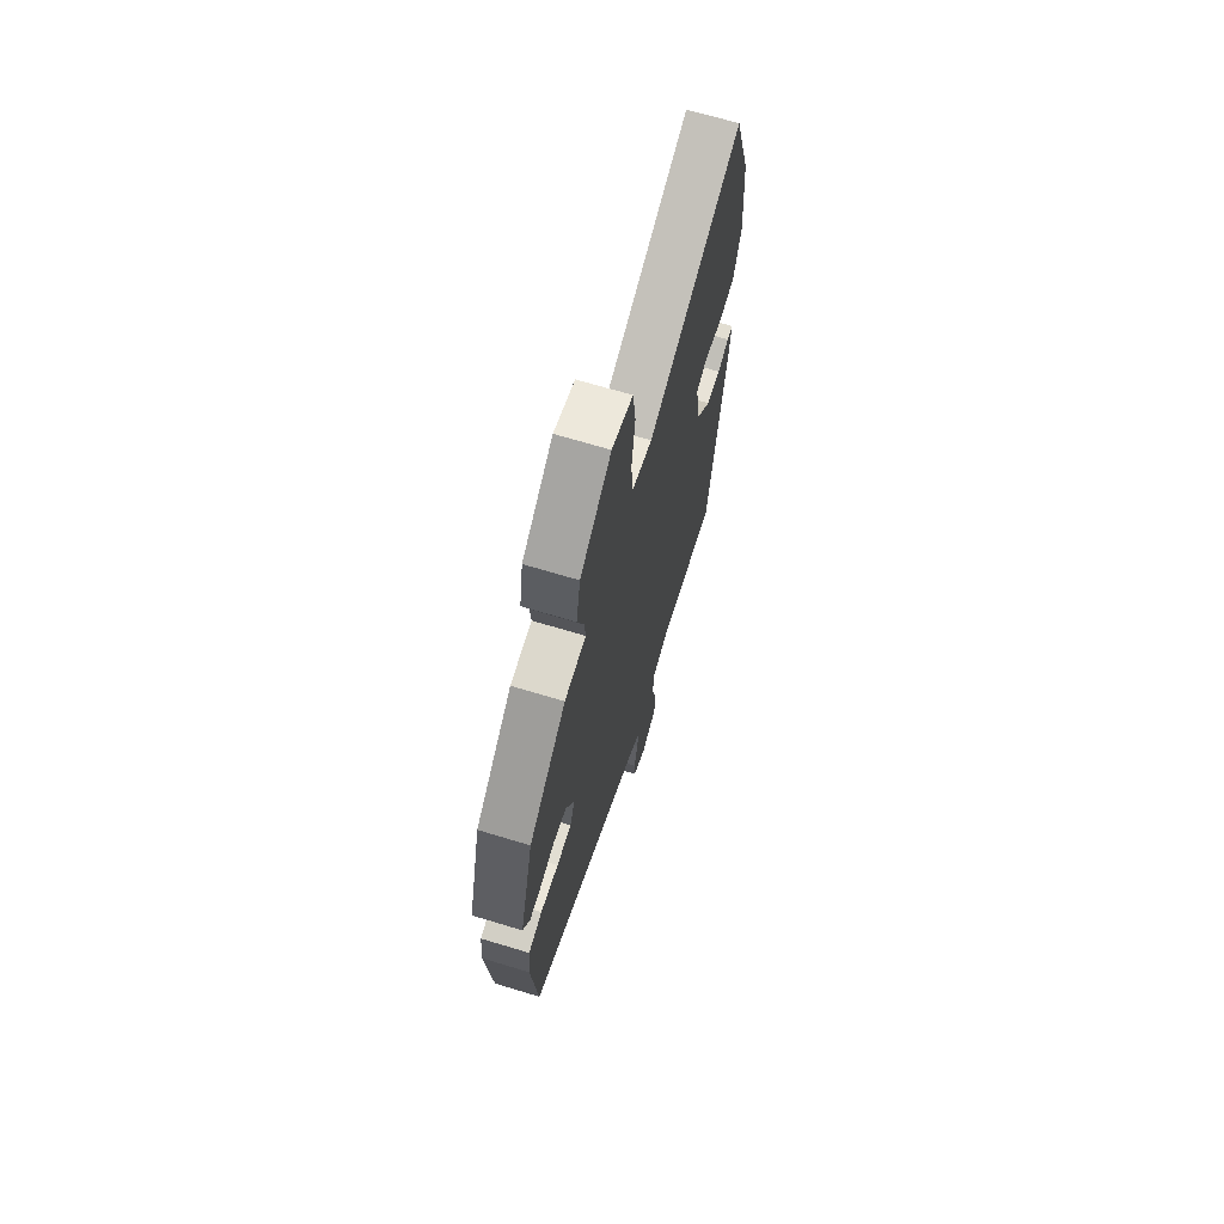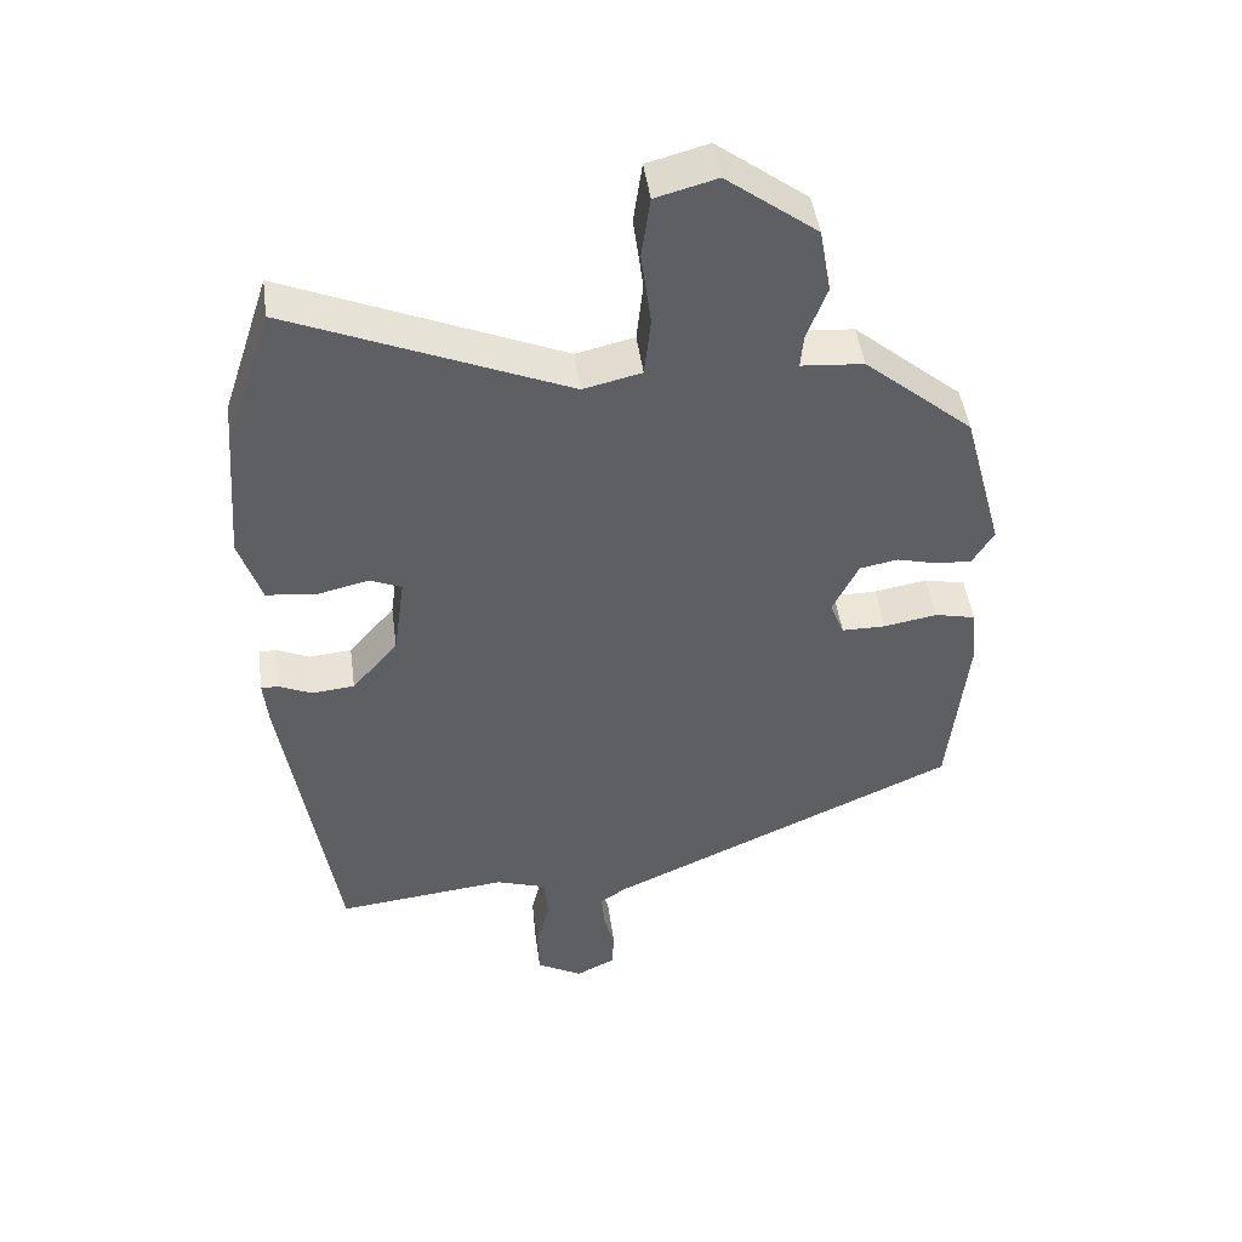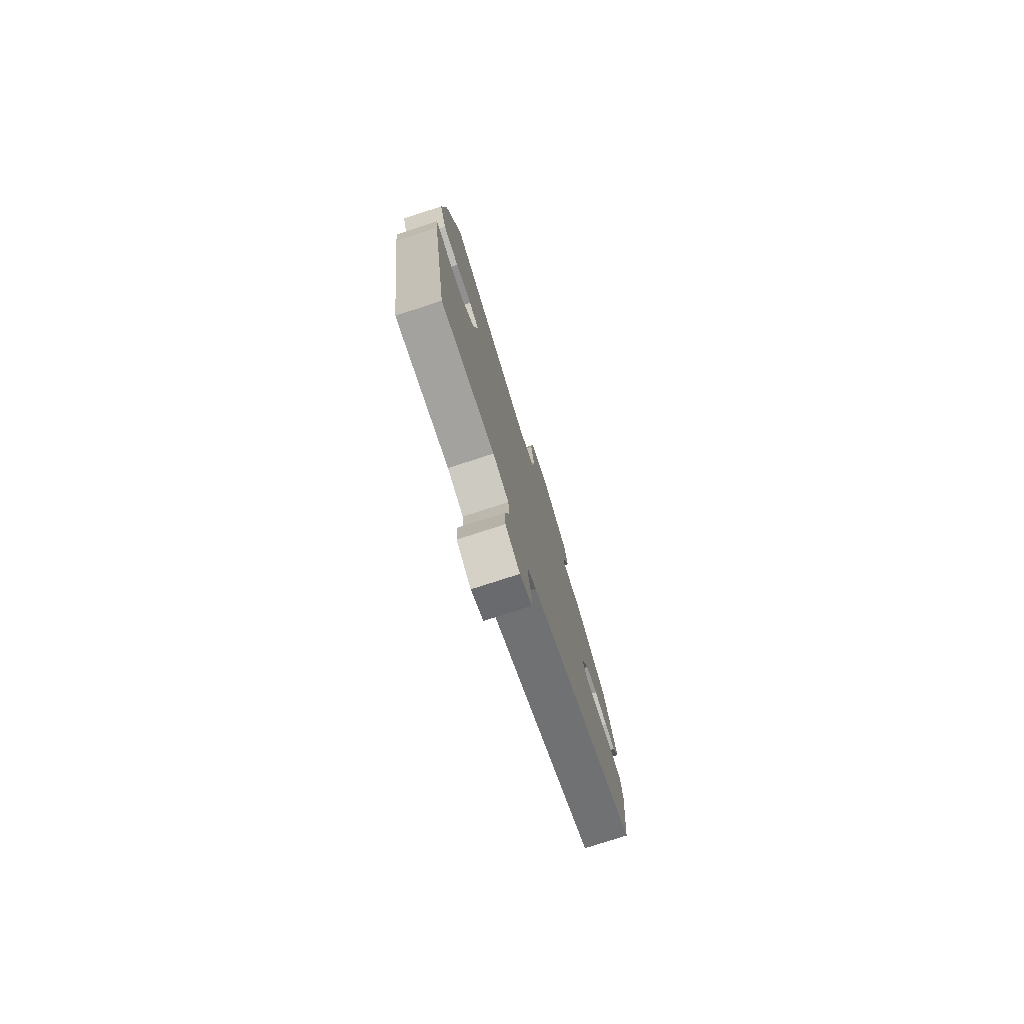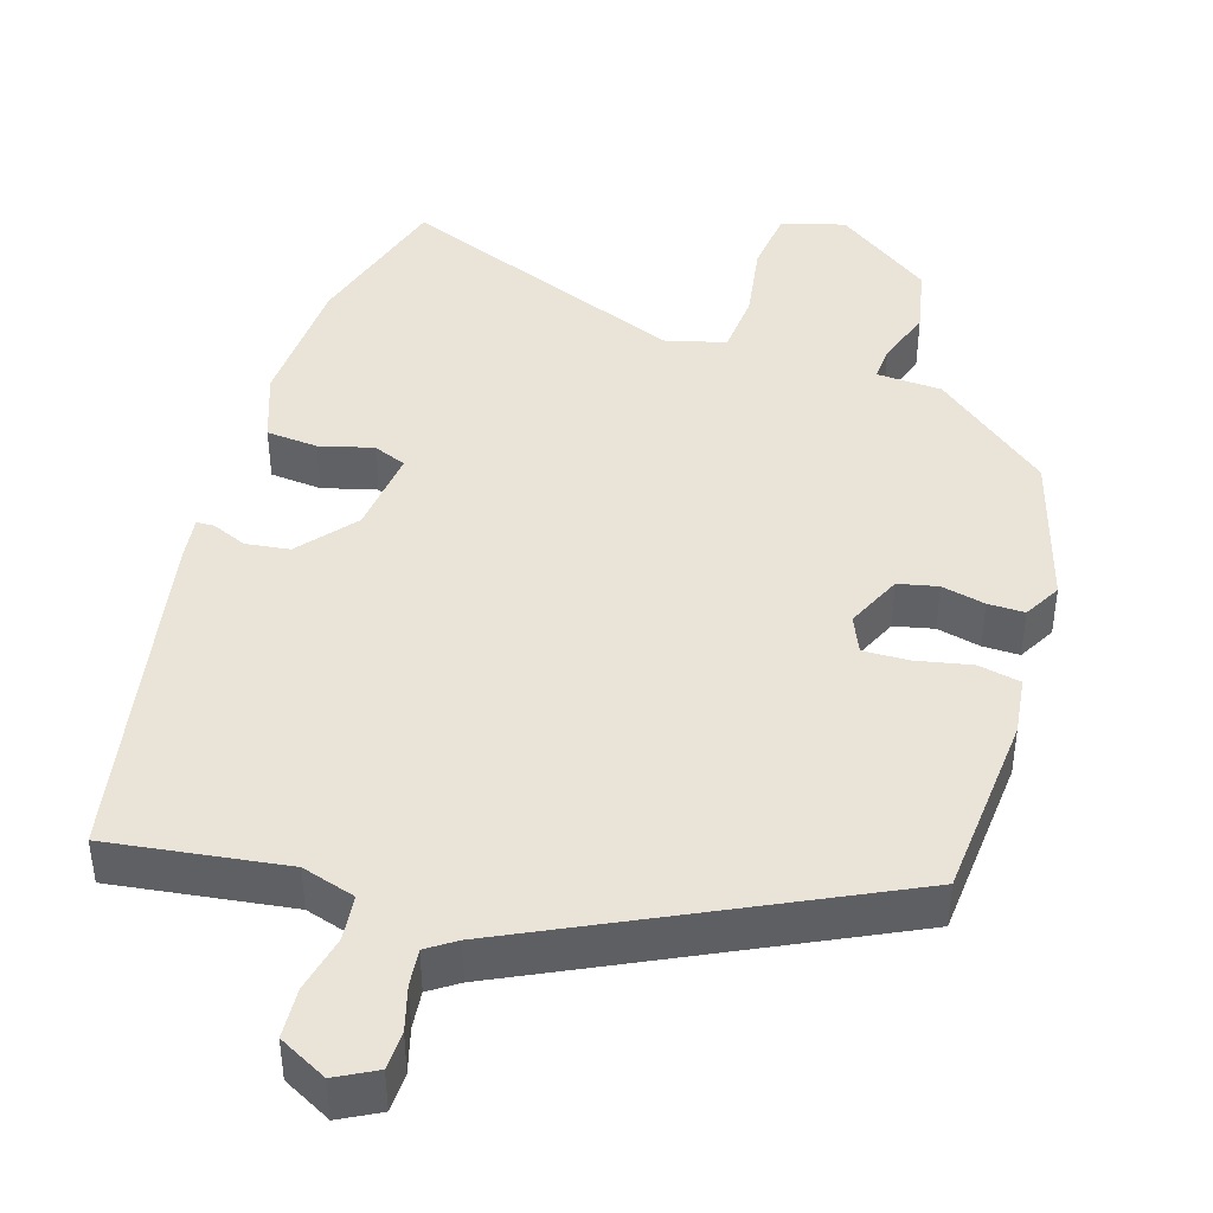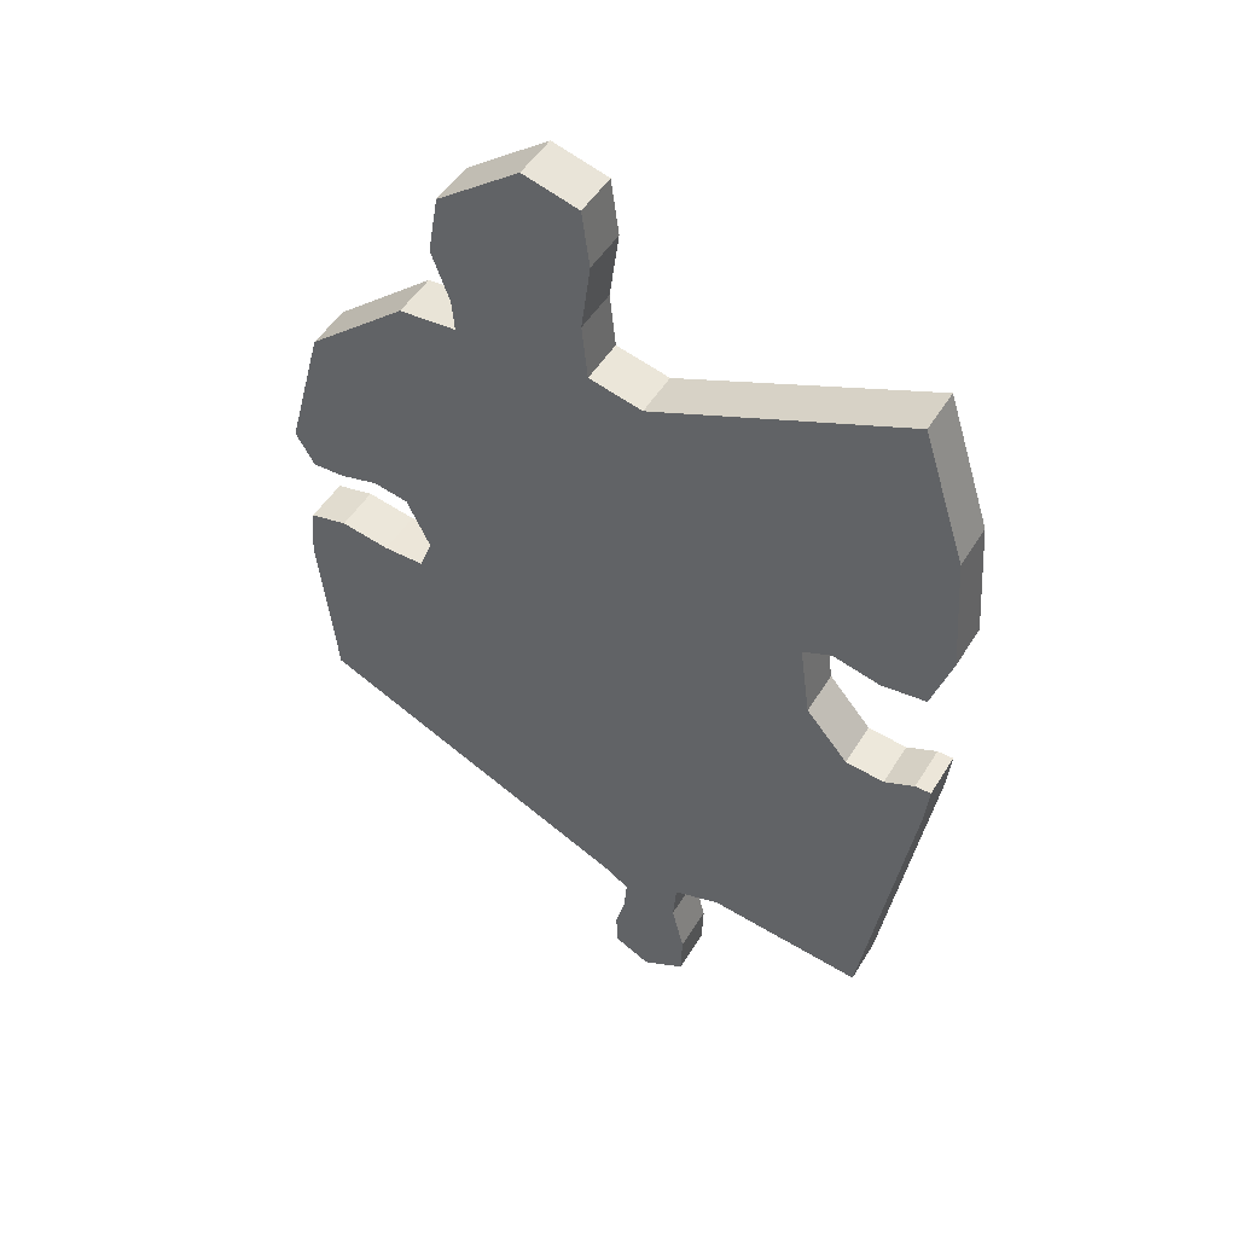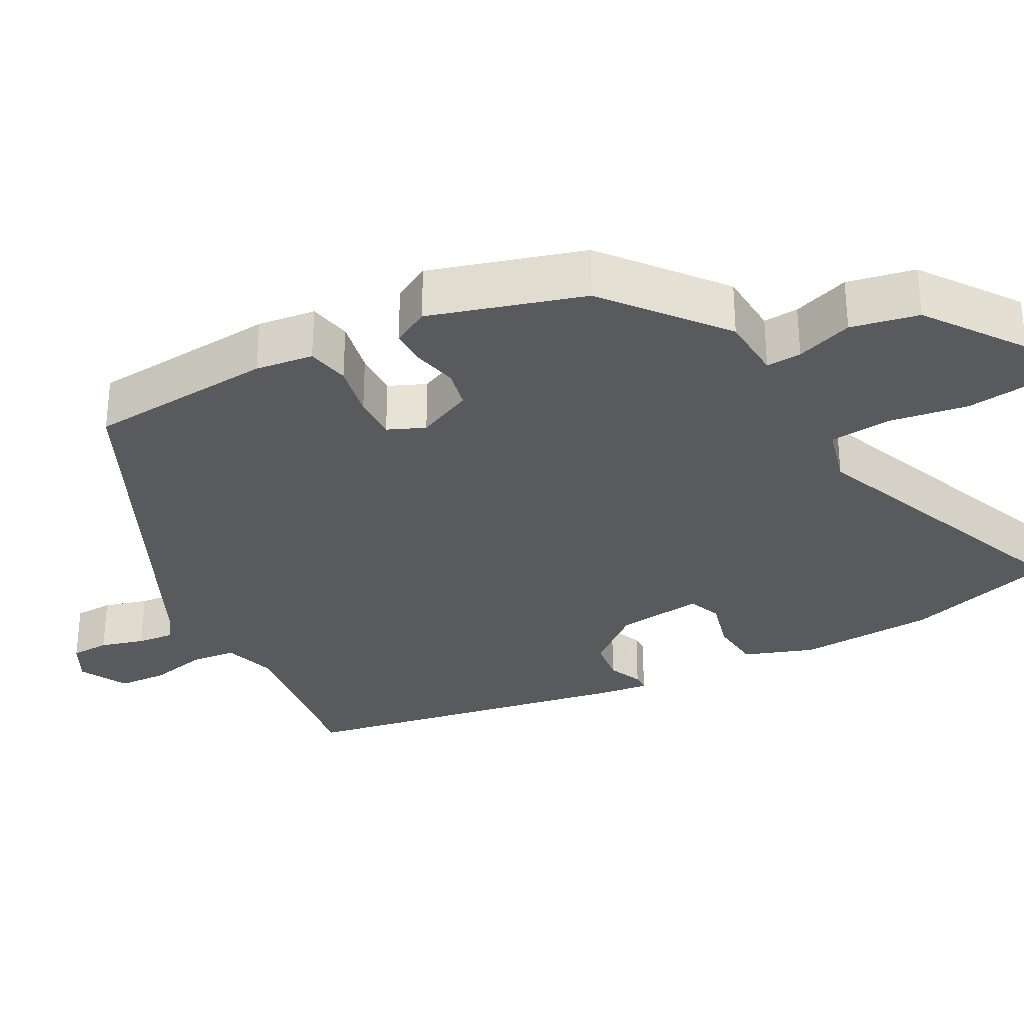
<metadata>
{"format":"obj","ext":"obj","renderer":"f3d","projection":"perspective","resolution":1024,"background":"white","views":[{"elev":67.9,"azim":-73.1,"up":"+Z"},{"elev":46.5,"azim":172.3,"up":"+Z"},{"elev":-78.1,"azim":107.9,"up":"+Z"},{"elev":43.2,"azim":-164.2,"up":"+Y"},{"elev":49.4,"azim":30.4,"up":"+Z"},{"elev":-31.2,"azim":-63.1,"up":"+Y"}]}
</metadata>
<code>
v -0.464 0.07 0.389
v -0.313 0.07 0.517
v -0.226 0.07 0.524
v -0.23 0.07 0.571
v -0.258 0.07 0.646
v -0.242 0.07 0.737
v -0.116 0.07 0.832
v -0.031 0.07 0.809
v -0.019 0.07 0.724
v -0.033 0.07 0.619
v -0.024 0.07 0.536
v 0.057 0.07 0.517
v 0.441 0.07 0.68
v 0.507 0.07 0.478
v 0.521 0.07 0.294
v 0.49 0.07 0.2
v 0.421 0.07 0.192
v 0.349 0.07 0.209
v 0.305 0.07 0.19
v 0.321 0.07 0.075
v 0.385 0.07 0.001
v 0.444 0.07 -0.005
v 0.49 0.07 0.016
v 0.514 0.07 0.016
v 0.508 0.07 -0.046
v 0.435 0.07 -0.507
v 0.197 0.07 -0.481
v 0.126 0.07 -0.505
v 0.121 0.07 -0.566
v 0.14 0.07 -0.642
v 0.138 0.07 -0.709
v 0.074 0.07 -0.745
v 0.02 0.07 -0.718
v 0.017 0.07 -0.666
v 0.032 0.07 -0.607
v 0.036 0.07 -0.557
v -0.003 0.07 -0.532
v -0.489 0.07 -0.312
v -0.515 0.07 -0.062
v -0.507 0.07 0.016
v -0.45 0.07 0.029
v -0.376 0.07 0.016
v -0.315 0.07 0.016
v -0.295 0.07 0.066
v -0.331 0.07 0.14
v -0.384 0.07 0.15
v -0.442 0.07 0.135
v -0.491 0.07 0.133
v -0.52 0.07 0.182
v -0.464 0 0.389
v -0.313 0 0.517
v -0.226 0 0.524
v -0.23 0 0.571
v -0.258 0 0.646
v -0.242 0 0.737
v -0.116 0 0.832
v -0.031 0 0.809
v -0.019 0 0.724
v -0.033 0 0.619
v -0.024 0 0.536
v 0.057 0 0.517
v 0.441 0 0.68
v 0.507 0 0.478
v 0.521 0 0.294
v 0.49 0 0.2
v 0.421 0 0.192
v 0.349 0 0.209
v 0.305 0 0.19
v 0.321 0 0.075
v 0.385 0 0.001
v 0.444 0 -0.005
v 0.49 0 0.016
v 0.514 0 0.016
v 0.508 0 -0.046
v 0.435 0 -0.507
v 0.197 0 -0.481
v 0.126 0 -0.505
v 0.121 0 -0.566
v 0.14 0 -0.642
v 0.138 0 -0.709
v 0.074 0 -0.745
v 0.02 0 -0.718
v 0.017 0 -0.666
v 0.032 0 -0.607
v 0.036 0 -0.557
v -0.003 0 -0.532
v -0.489 0 -0.312
v -0.515 0 -0.062
v -0.507 0 0.016
v -0.45 0 0.029
v -0.376 0 0.016
v -0.315 0 0.016
v -0.295 0 0.066
v -0.331 0 0.14
v -0.384 0 0.15
v -0.442 0 0.135
v -0.491 0 0.133
v -0.52 0 0.182
f 1 2 3
f 49 1 3
f 48 49 3
f 47 48 3
f 46 47 3
f 45 46 3
f 44 45 3
f 40 41 42
f 39 40 42
f 38 39 42
f 37 38 42
f 36 37 42 43
f 33 34 35
f 32 33 35
f 31 32 35
f 30 31 35
f 29 30 35
f 28 29 35 36
f 25 26 27
f 24 25 27
f 23 24 27
f 22 23 27
f 21 22 27 28
f 36 43 44
f 28 36 44
f 21 28 44
f 20 21 44
f 16 17 18
f 15 16 18
f 14 15 18
f 13 14 18
f 12 13 18
f 11 12 18 19
f 8 9 10
f 7 8 10
f 6 7 10
f 5 6 10
f 4 5 10
f 3 4 10 11
f 19 20 44
f 11 19 44
f 3 11 44
f 52 51 50
f 52 50 98
f 52 98 97
f 52 97 96
f 52 96 95
f 52 95 94
f 52 94 93
f 91 90 89
f 91 89 88
f 91 88 87
f 91 87 86
f 92 91 86 85
f 84 83 82
f 84 82 81
f 84 81 80
f 84 80 79
f 84 79 78
f 85 84 78 77
f 76 75 74
f 76 74 73
f 76 73 72
f 76 72 71
f 77 76 71 70
f 93 92 85
f 93 85 77
f 93 77 70
f 93 70 69
f 67 66 65
f 67 65 64
f 67 64 63
f 67 63 62
f 67 62 61
f 68 67 61 60
f 59 58 57
f 59 57 56
f 59 56 55
f 59 55 54
f 59 54 53
f 60 59 53 52
f 93 69 68
f 93 68 60
f 93 60 52
f 1 50 51 2
f 2 51 52 3
f 3 52 53 4
f 4 53 54 5
f 5 54 55 6
f 6 55 56 7
f 7 56 57 8
f 8 57 58 9
f 9 58 59 10
f 10 59 60 11
f 11 60 61 12
f 12 61 62 13
f 13 62 63 14
f 14 63 64 15
f 15 64 65 16
f 16 65 66 17
f 17 66 67 18
f 18 67 68 19
f 19 68 69 20
f 20 69 70 21
f 21 70 71 22
f 22 71 72 23
f 23 72 73 24
f 24 73 74 25
f 25 74 75 26
f 26 75 76 27
f 27 76 77 28
f 28 77 78 29
f 29 78 79 30
f 30 79 80 31
f 31 80 81 32
f 32 81 82 33
f 33 82 83 34
f 34 83 84 35
f 35 84 85 36
f 36 85 86 37
f 37 86 87 38
f 38 87 88 39
f 39 88 89 40
f 40 89 90 41
f 41 90 91 42
f 42 91 92 43
f 43 92 93 44
f 44 93 94 45
f 45 94 95 46
f 46 95 96 47
f 47 96 97 48
f 48 97 98 49
f 49 98 50 1

</code>
